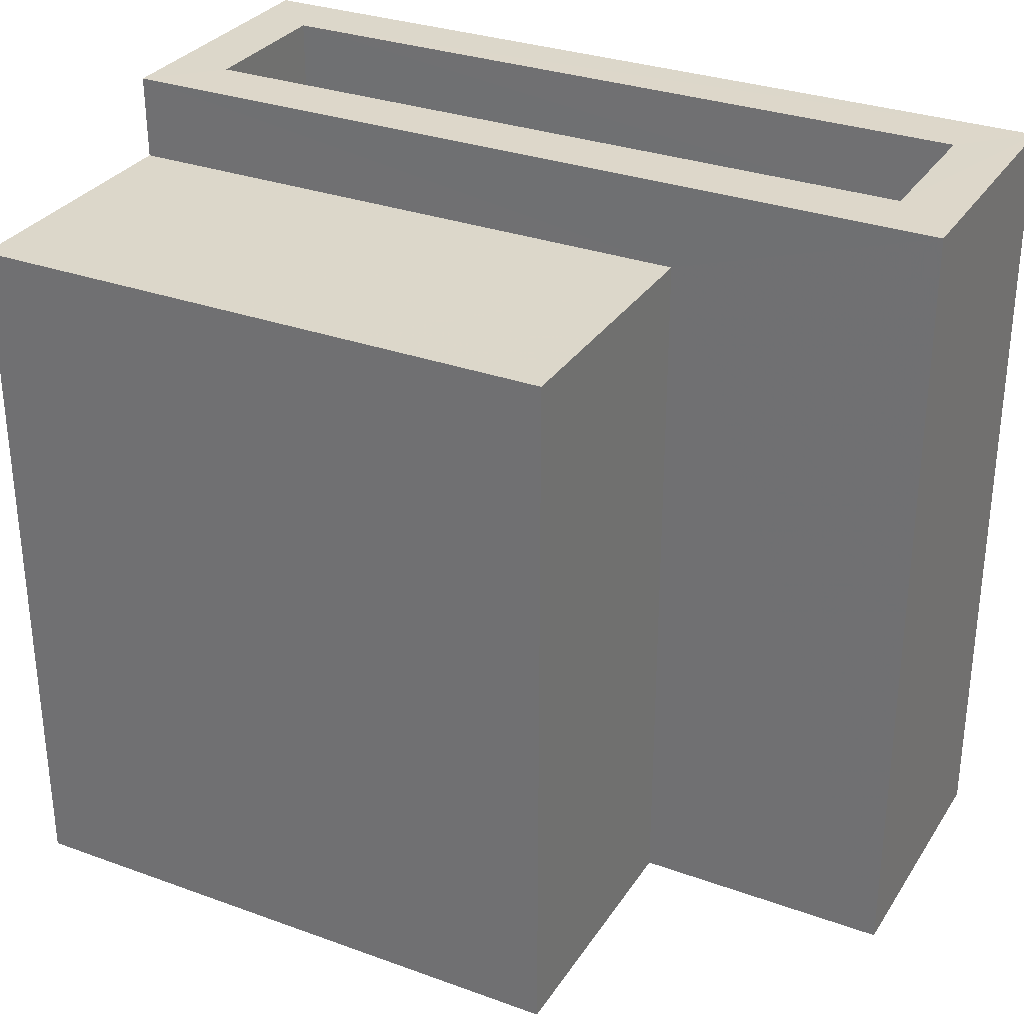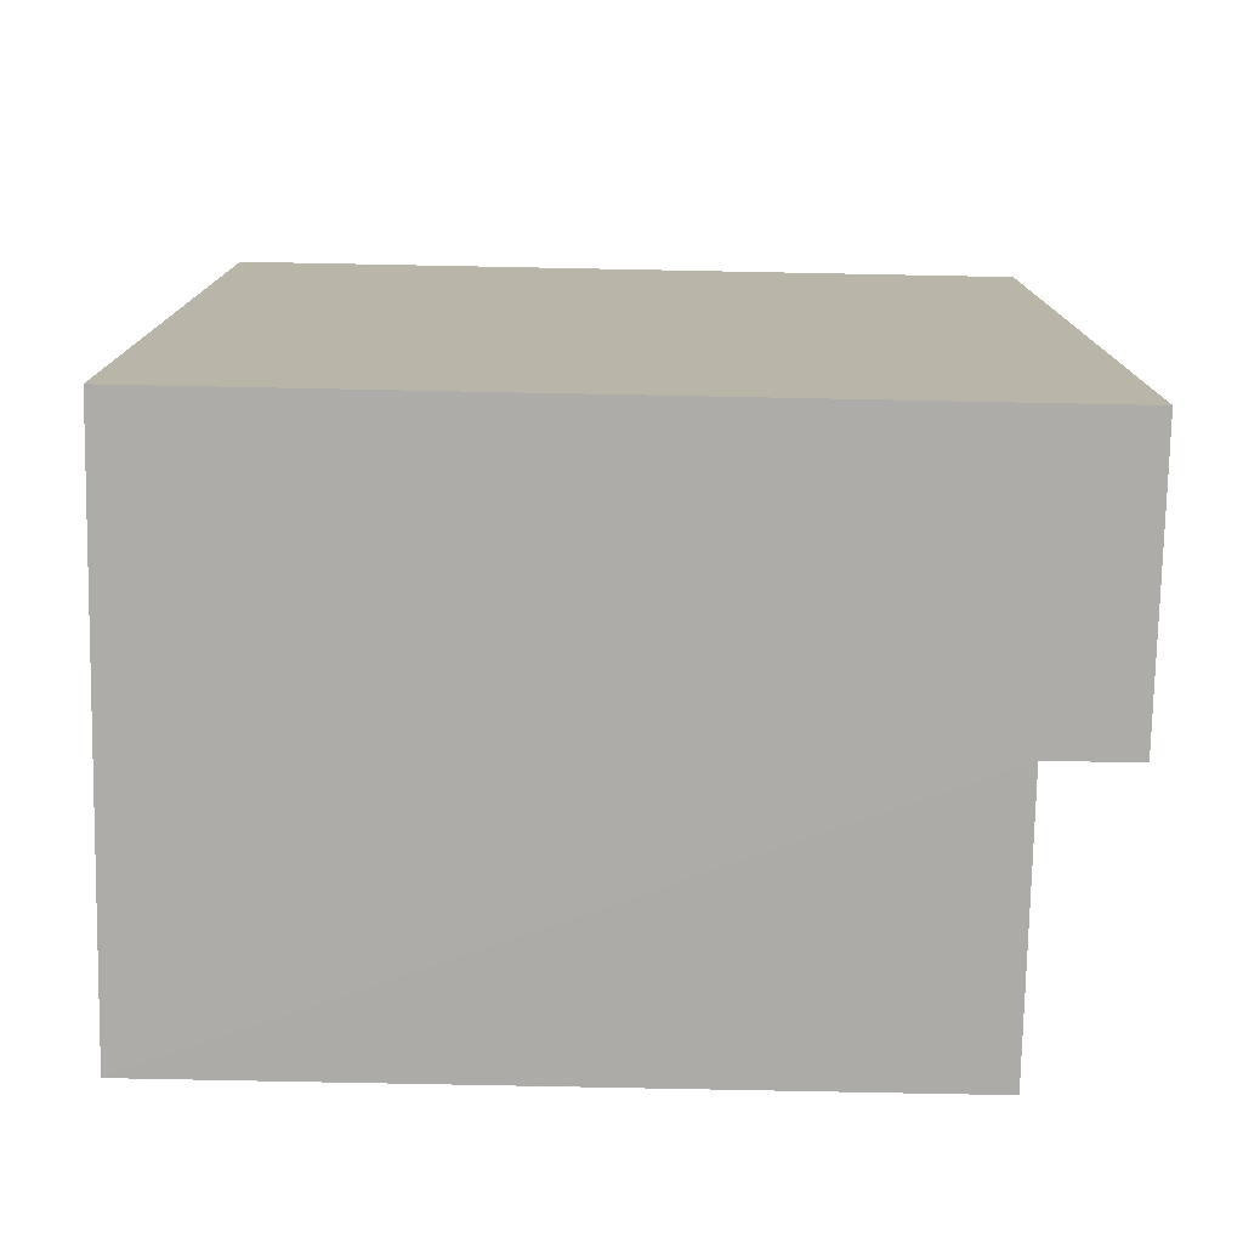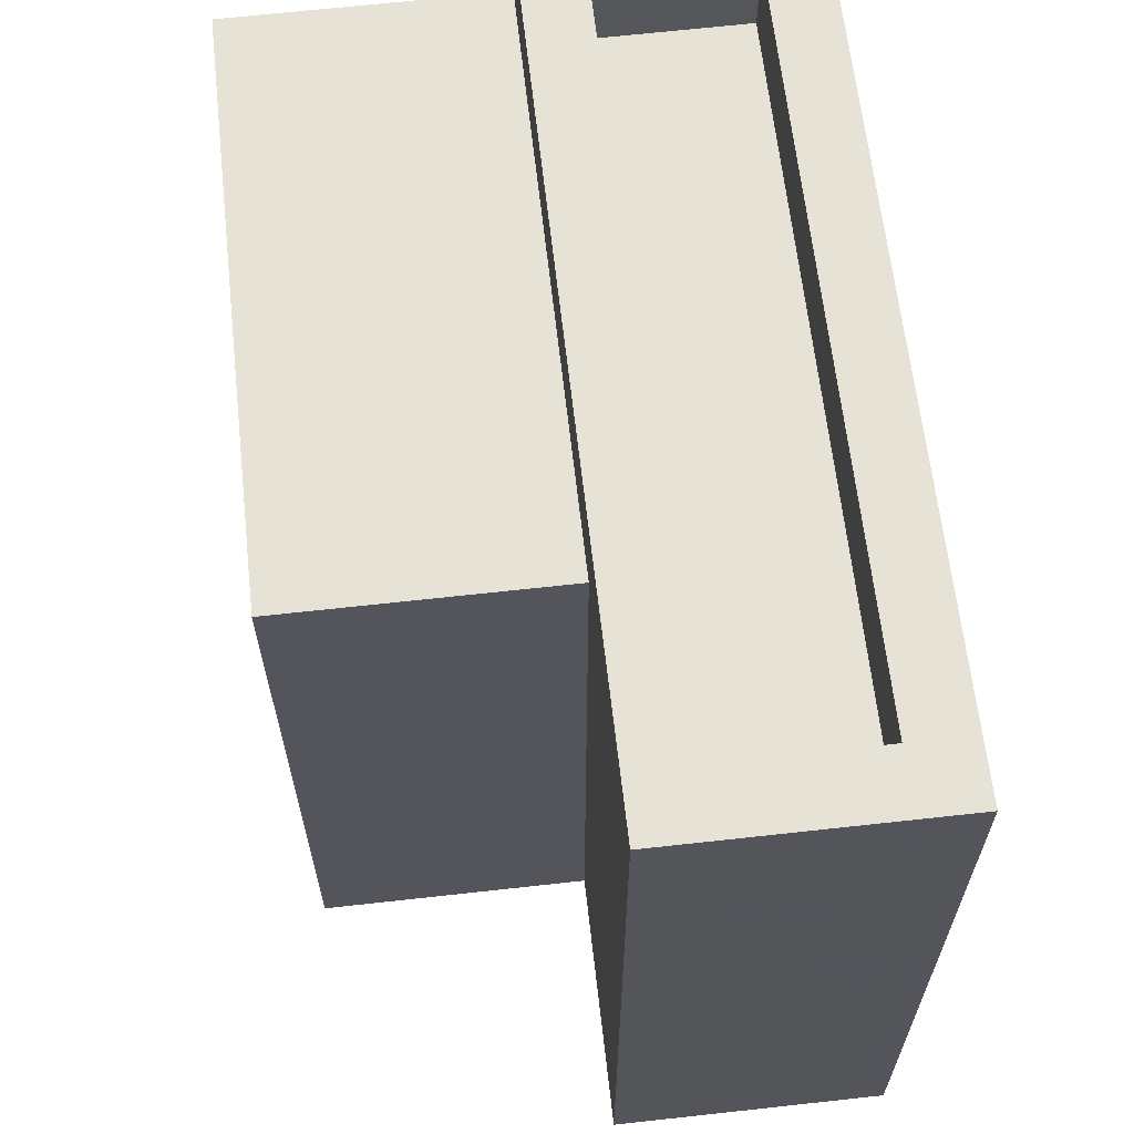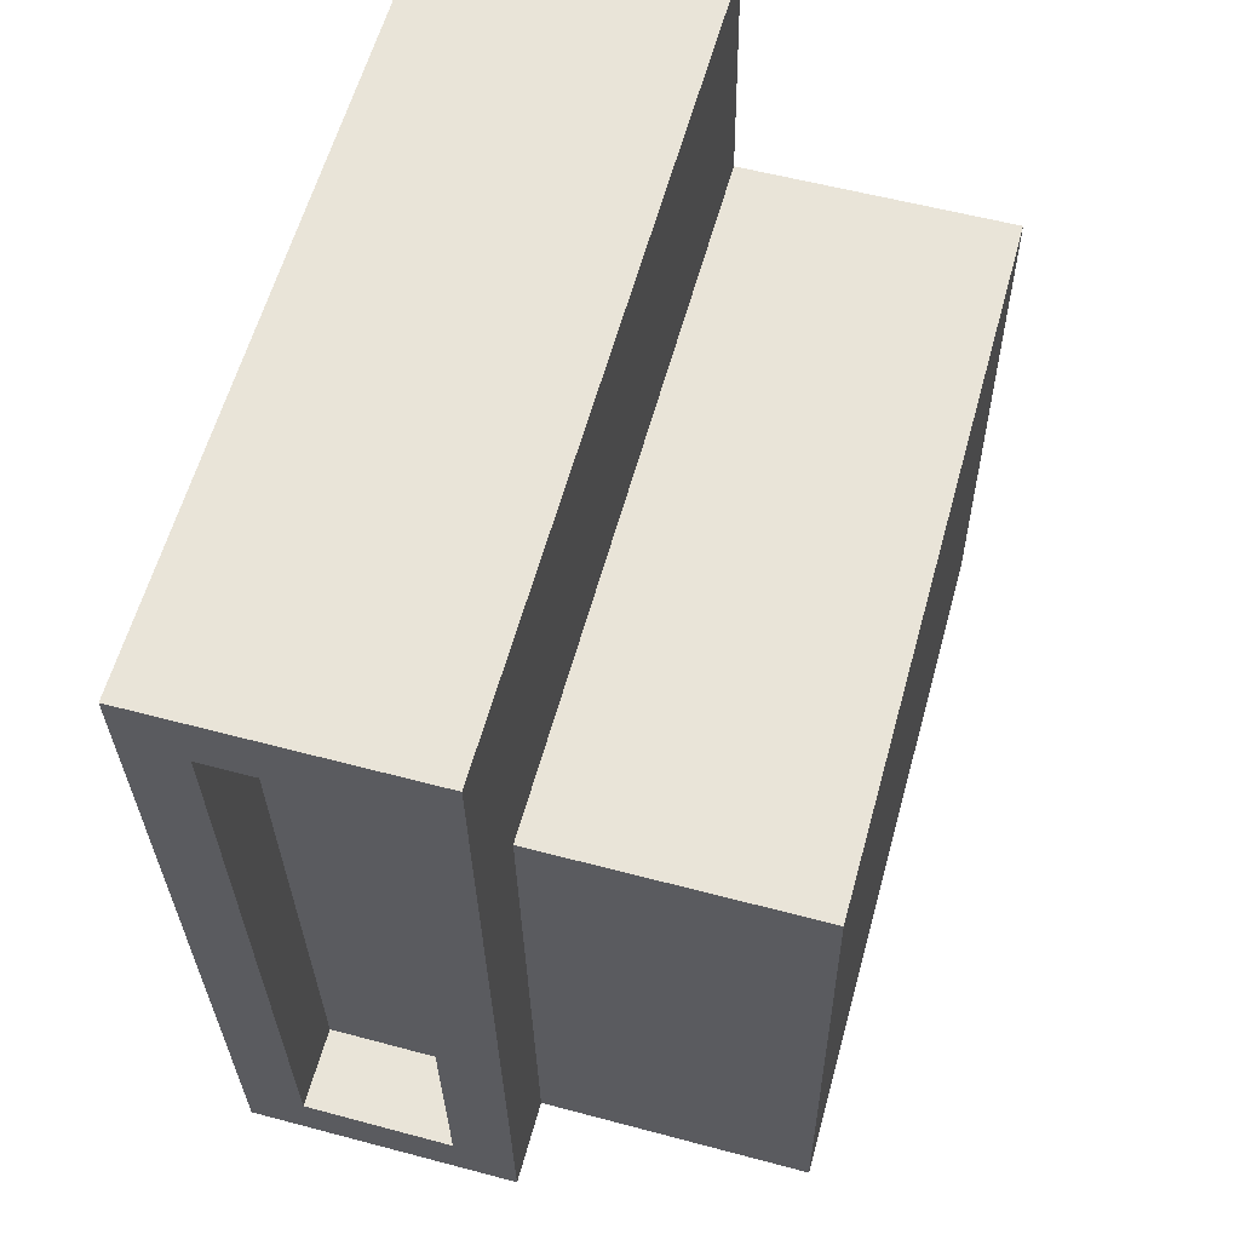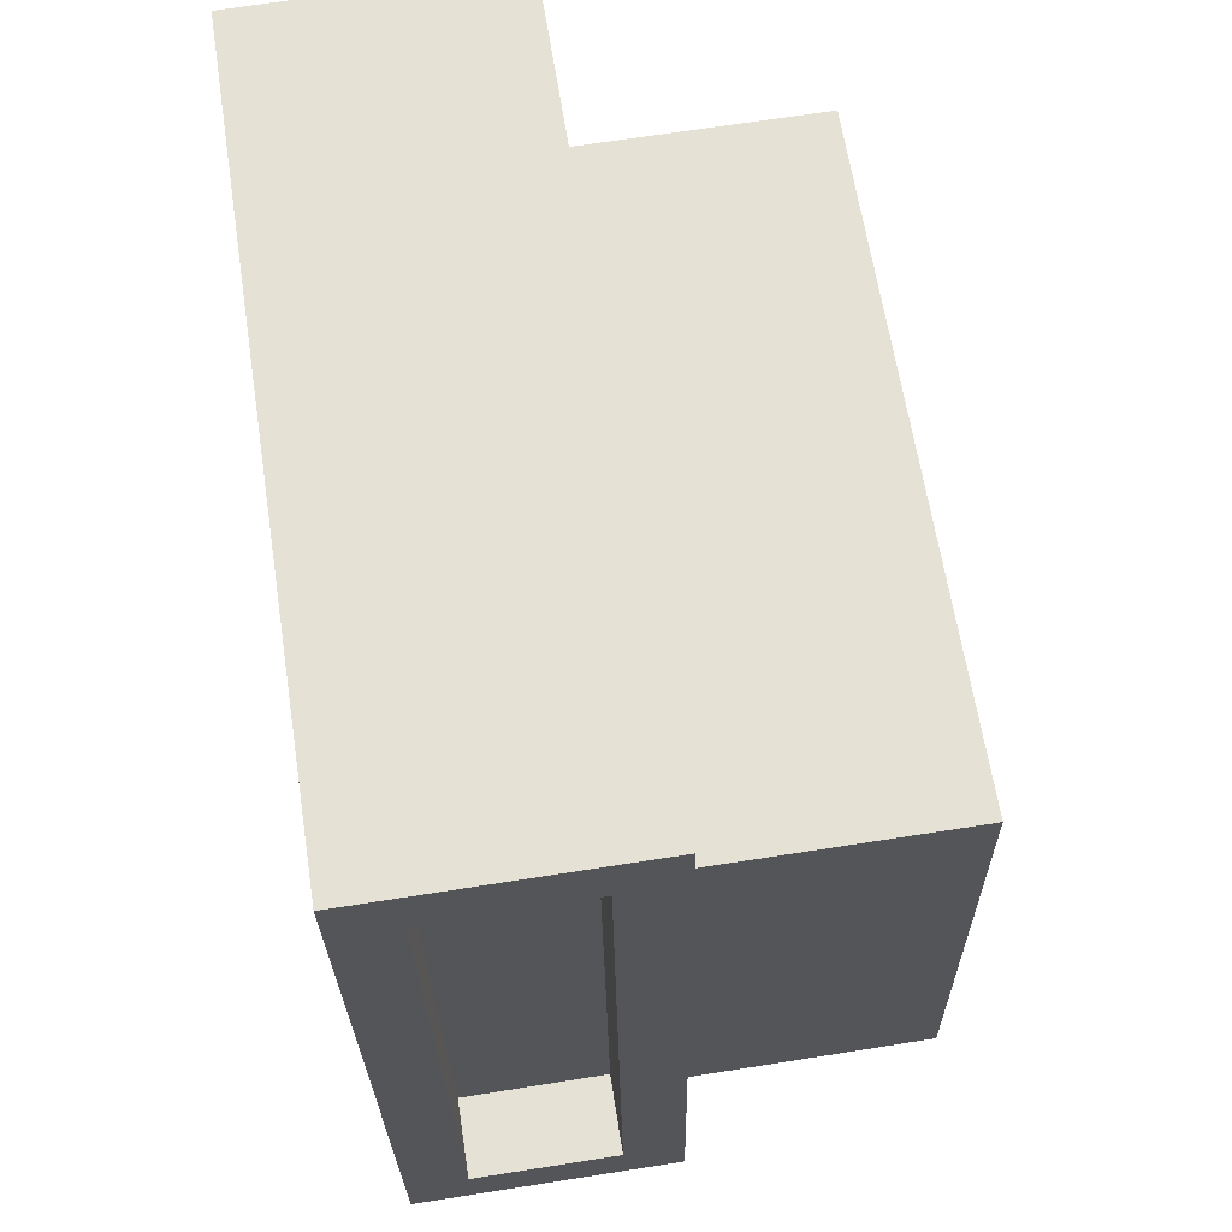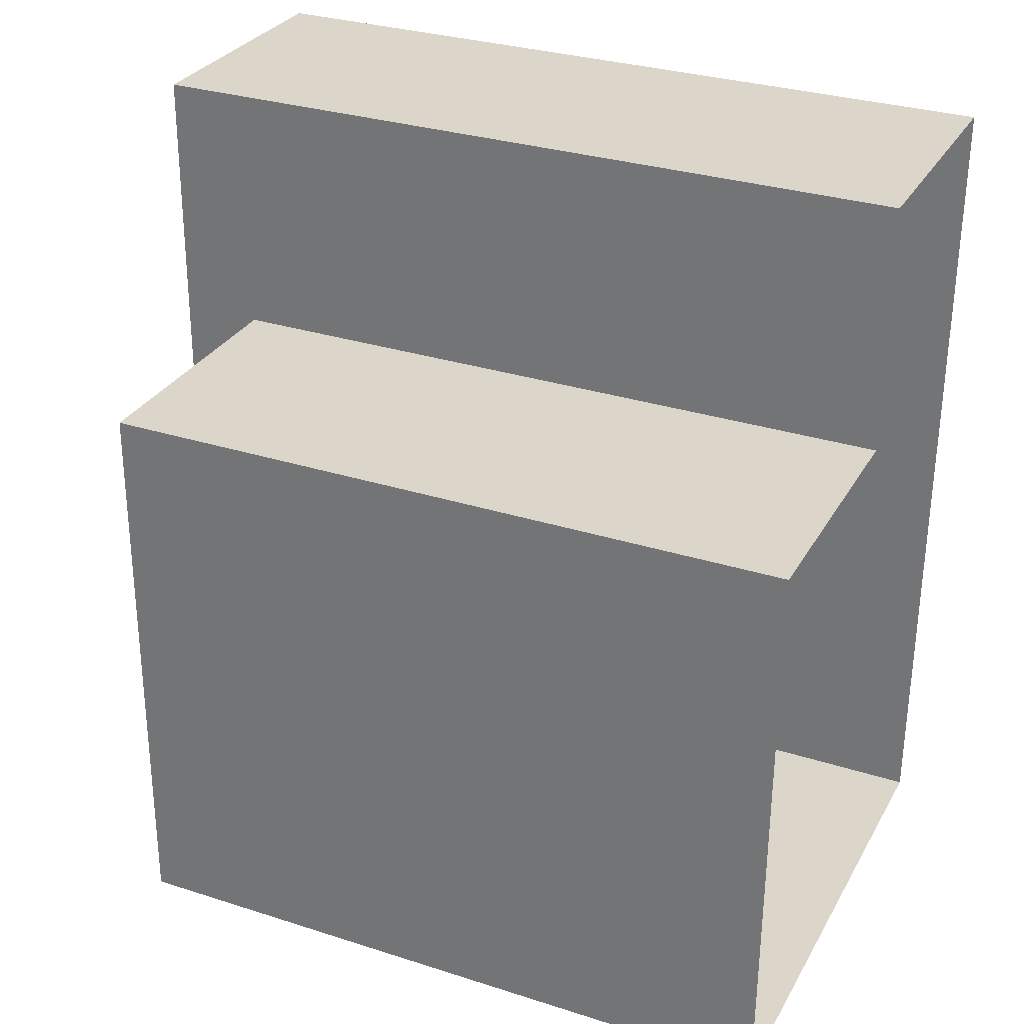
<metadata>
{"format":"obj","ext":"obj","renderer":"f3d","projection":"perspective","resolution":1024,"background":"white","views":[{"elev":30.8,"azim":118.3,"up":"+Z"},{"elev":-77.4,"azim":-91.1,"up":"+Y"},{"elev":63.9,"azim":174.4,"up":"+Z"},{"elev":60.3,"azim":15.5,"up":"+Y"},{"elev":64.1,"azim":-8.8,"up":"+Y"},{"elev":30.7,"azim":114.7,"up":"+Y"}]}
</metadata>
<code>
v -9134 -3.746e+04 22.94
v -9134 -3.747e+04 22.94
v -9136 -3.746e+04 22.94
v -9136 -3.747e+04 22.94
v -9132 -3.747e+04 22.94
v -9132 -3.747e+04 22.94
v -9134 -3.747e+04 28.22
v -9132 -3.747e+04 28.21
v -9132 -3.747e+04 28.22
v -9134 -3.747e+04 28.22
v -9136 -3.747e+04 28.84
v -9134 -3.747e+04 28.84
v -9136 -3.747e+04 28.84
v -9134 -3.746e+04 28.84
v -9136 -3.746e+04 28.84
v -9135 -3.746e+04 28.84
v -9135 -3.747e+04 28.84
v -9136 -3.746e+04 28.84
v -9136 -3.746e+04 28.24
v -9136 -3.747e+04 28.24
v -9135 -3.747e+04 28.24
v -9135 -3.746e+04 28.24
f 1 2 3
f 3 2 4
f 4 2 5
f 2 6 5
f 7 8 9
f 10 7 9
f 11 12 13
f 14 15 16
f 14 17 12
f 16 15 18
f 13 12 17
f 17 14 16
f 19 20 21
f 22 19 21
f 13 15 11
f 13 18 15
f 2 9 6
f 2 10 9
f 8 5 6
f 9 8 6
f 8 7 5
f 5 7 4
f 4 7 11
f 7 12 11
f 12 10 14
f 14 10 1
f 12 7 10
f 1 10 2
f 11 3 4
f 11 15 3
f 14 1 3
f 15 14 3
f 16 19 22
f 16 18 19
f 17 16 22
f 21 17 22
f 20 17 21
f 20 13 17
f 13 20 19
f 18 13 19

</code>
